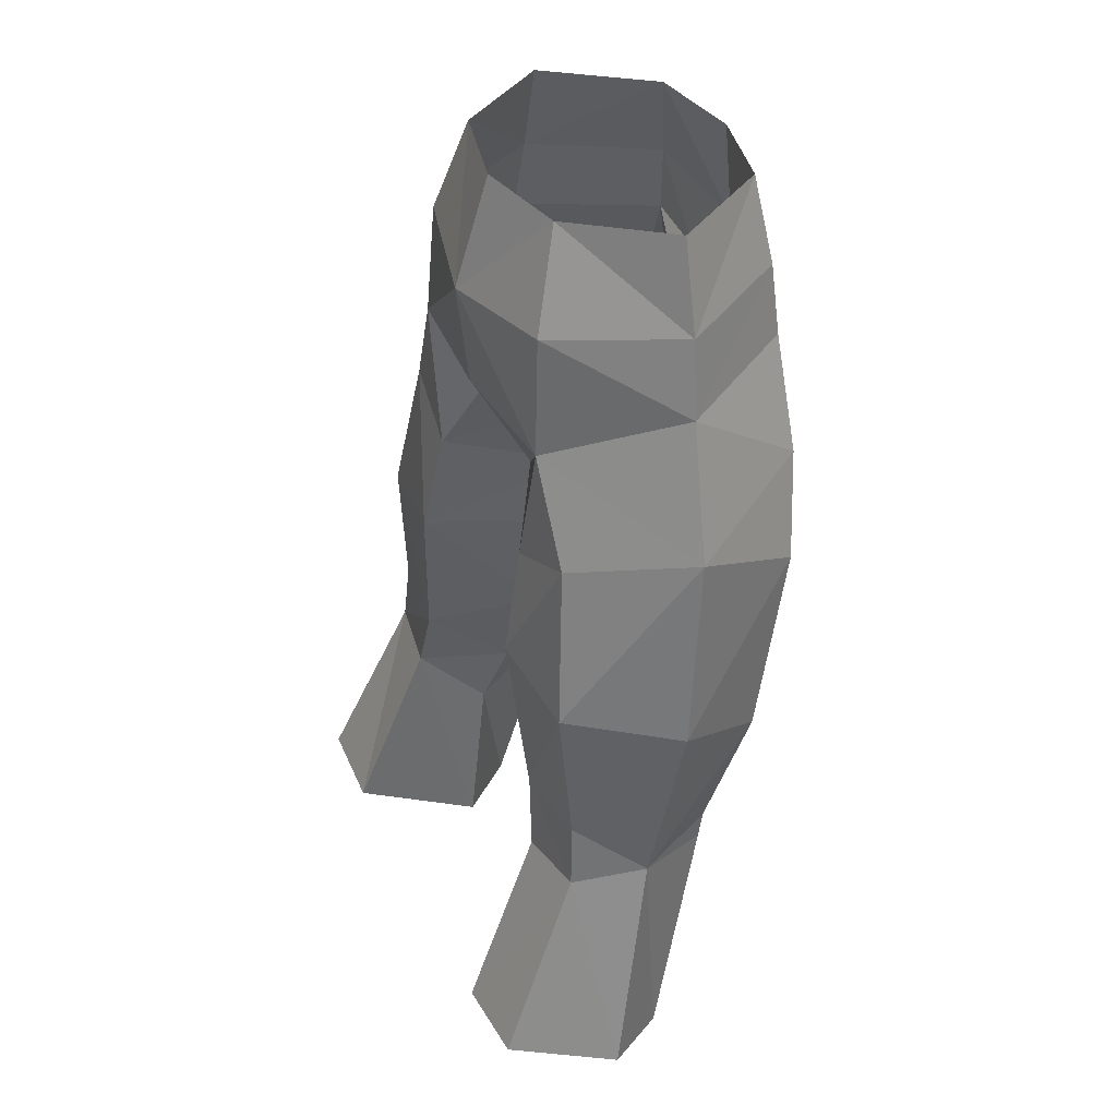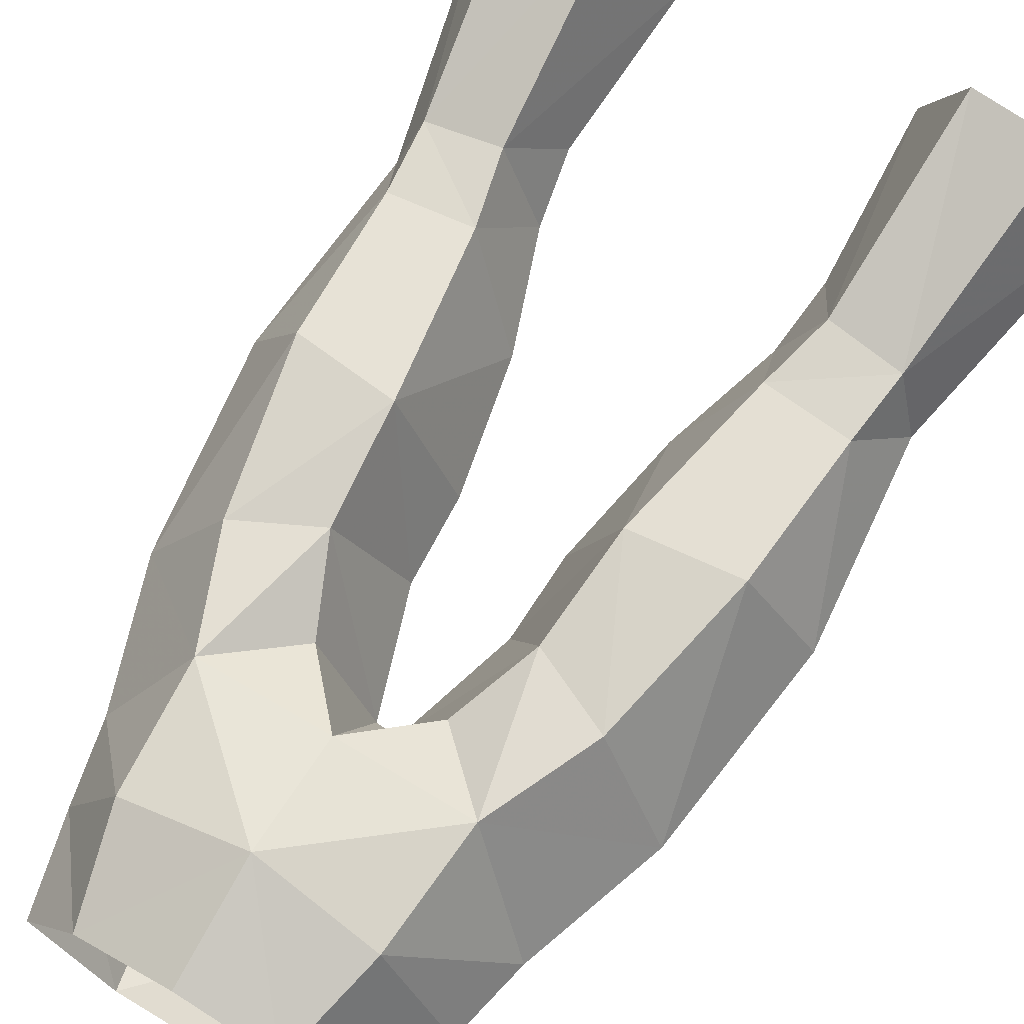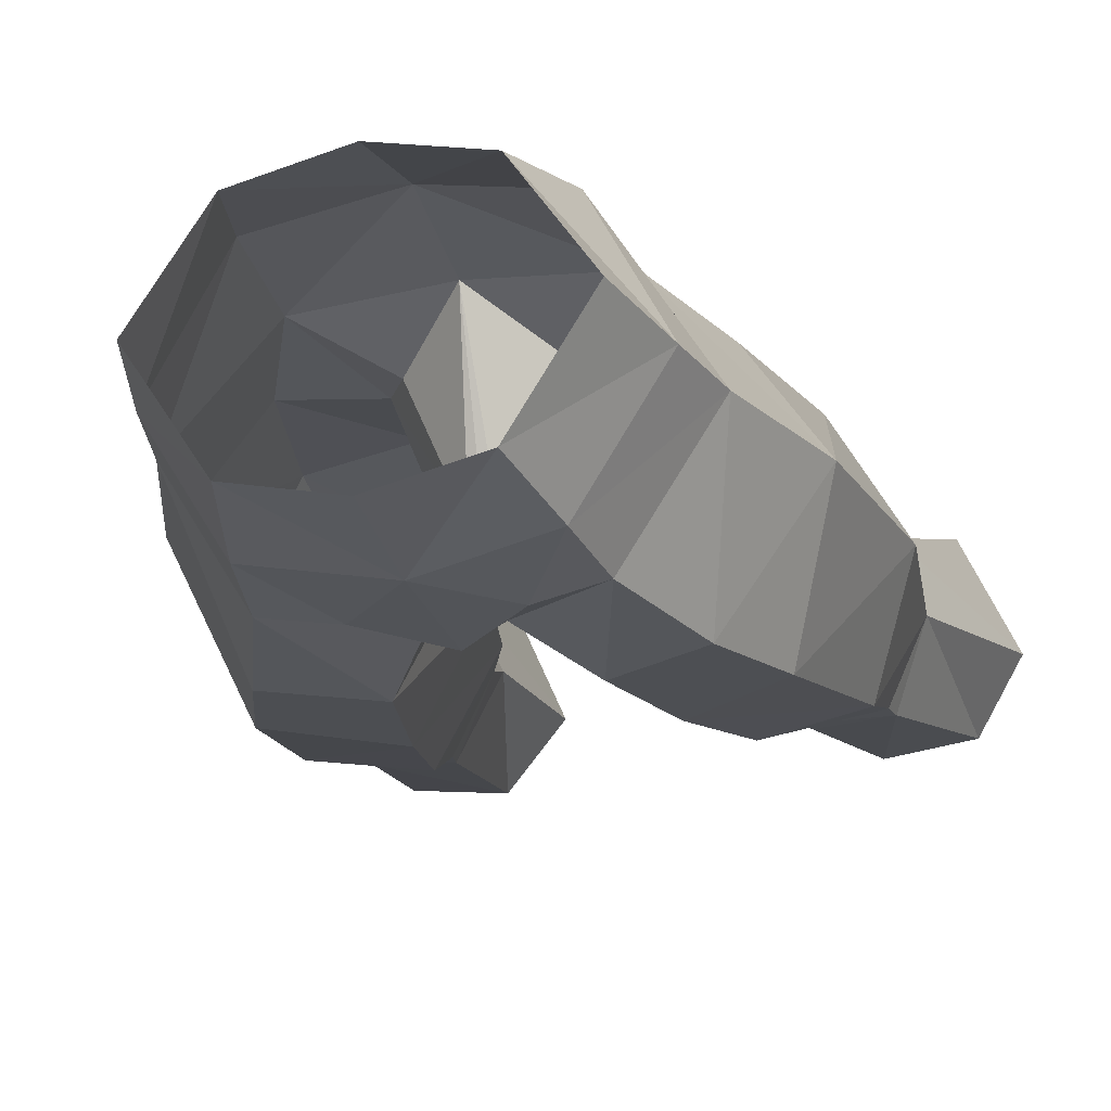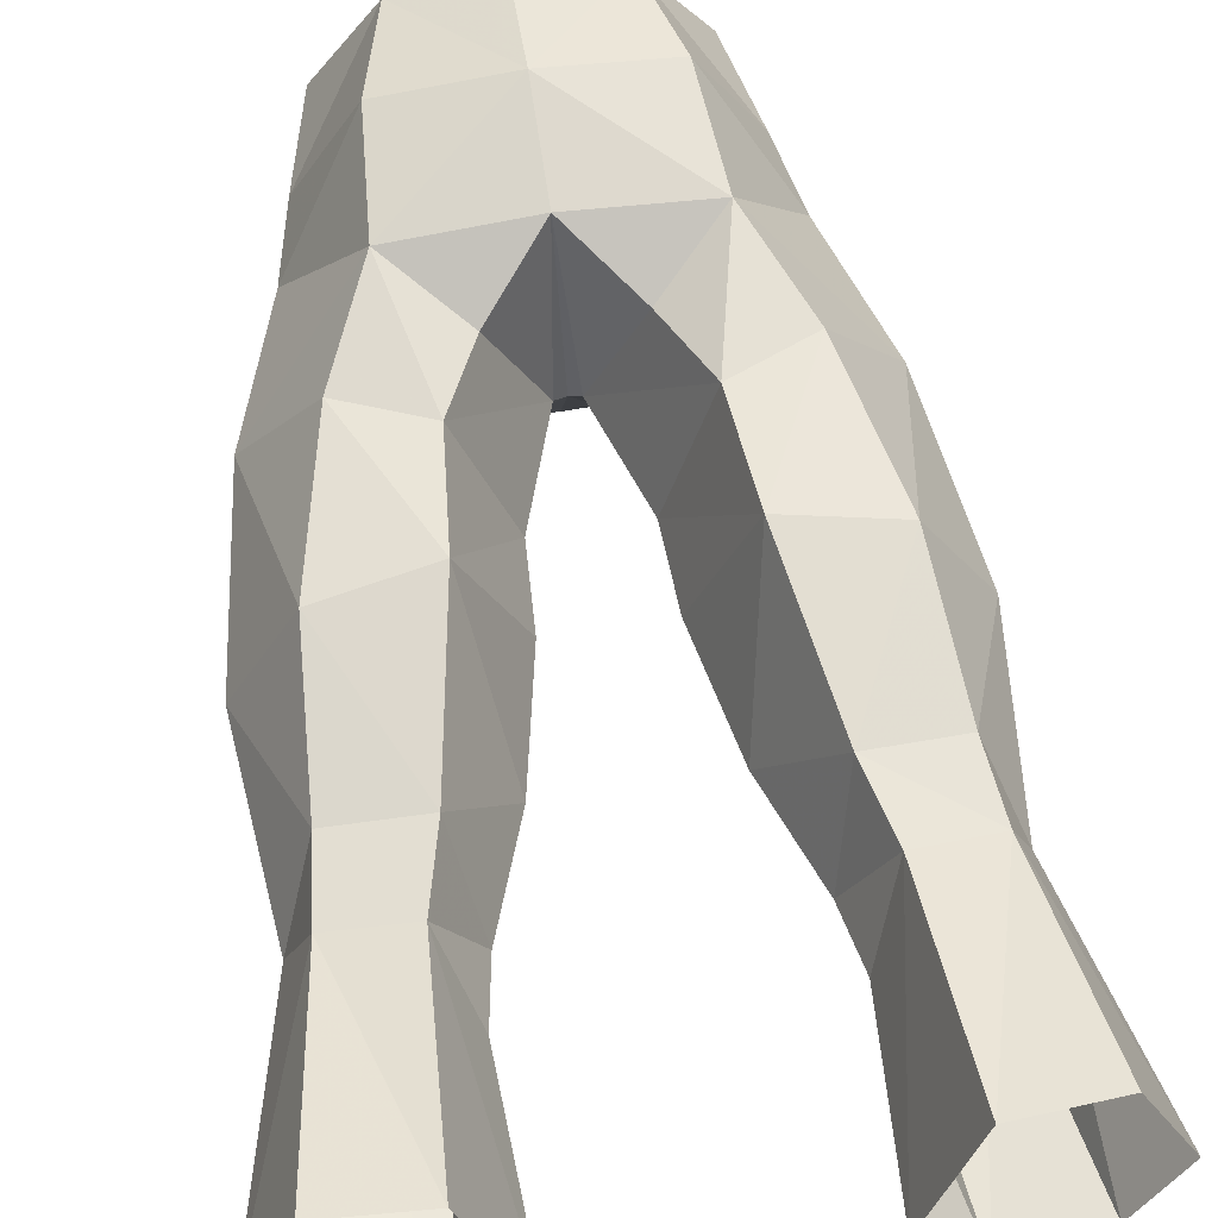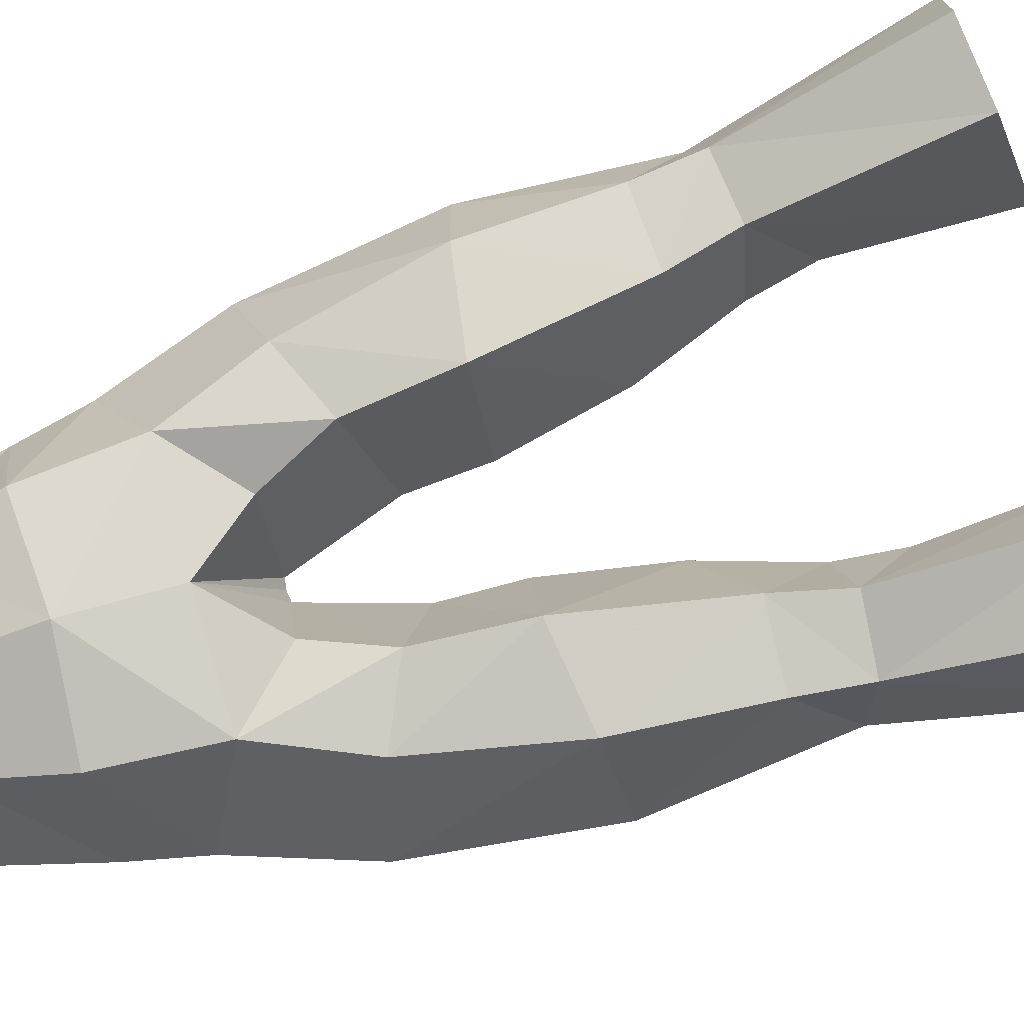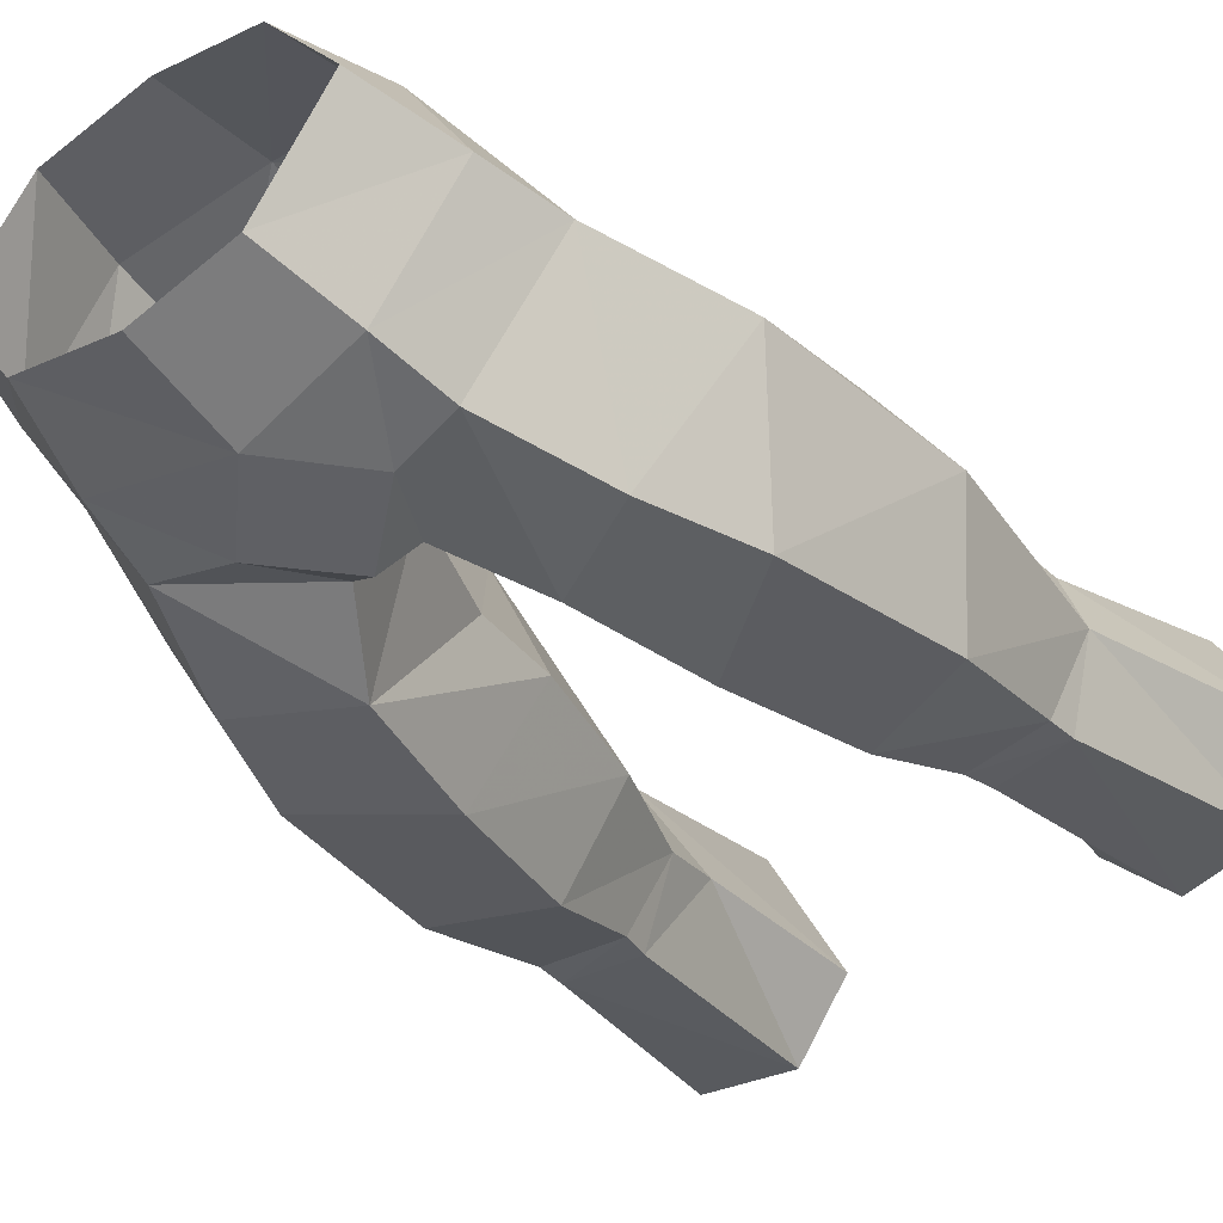
<metadata>
{"format":"obj","ext":"obj","renderer":"f3d","projection":"perspective","resolution":1024,"background":"white","views":[{"elev":41.8,"azim":-115.2,"up":"+Z"},{"elev":66.8,"azim":31.2,"up":"+Y"},{"elev":-24.7,"azim":14.7,"up":"+Y"},{"elev":66.7,"azim":171.2,"up":"+Y"},{"elev":79.1,"azim":73.7,"up":"+Y"},{"elev":-46.6,"azim":36.1,"up":"+Y"}]}
</metadata>
<code>
g demon_trousers_male_107550
v 3.261 -4.441 56.37
v 3.99 -4.938 53.09
v 6.619 -0.5842 53.02
v 5.709 -0.5888 56.5
v 6.285 1.126 20.81
v 5.456 -1.114 29.66
v 4.526 2.587 27.7
v 4.177 3.435 21.22
v 7.988 4.417 32.83
v 7.608 4.773 38.4
v 9.887 0.7498 37.8
v 9.168 1.786 30.55
v 4.915 4.759 32.65
v 5.578 4.991 29.95
v 4.15 1.603 30.09
v 2.768 0.7043 34.05
v 9.439 1.364 21.24
v 11.11 3.837 21.97
v 8.032 -1.038 29.94
v 3.818 5.174 38.96
v 1.836 0.009843 38.73
v 1.695 -0.4044 41.77
v 3.46 4.395 43.06
v 3.366 2.963 56.64
v 4.315 4.003 52.91
v 4.396 -5.127 50.4
v 7.248 -0.4094 50.14
v 3.686 -4.504 39.66
v 4.672 -3.195 34.44
v 8.214 -2.971 35.63
v 7.2 -4.672 42.46
v 5.238 -1.37 30.78
v 7.964 -1.235 31.03
v 5.968 7.921 22.47
v 8.28 4.586 30.19
v 9.287 7.798 22.72
v 2.738 -5.175 44.48
v 1.695 -0.4044 41.77
v 1.836 0.009843 38.73
v -0.06428 -1.005 46
v 0.3429 -1.05 45.94
v 0.9672 -4.535 47.35
v -0.06428 -5.395 47.75
v 4.177 3.435 21.22
v 4.526 2.587 27.7
v -0.06428 -5.555 52.44
v -0.06428 -5.171 56.27
v 2.768 0.7043 34.05
v 4.15 1.603 30.09
v 5.901 -5.222 46.24
v 8.942 -0.08959 45.15
v 6.36 4.078 44.35
v 0.3429 -1.05 45.94
v 2.179 3.331 45.99
v -3.389 -4.441 56.37
v -5.837 -0.5888 56.5
v -6.748 -0.5842 53.02
v -4.119 -4.938 53.09
v -6.414 1.126 20.81
v -4.306 3.435 21.22
v -4.654 2.587 27.7
v -5.584 -1.114 29.66
v -8.116 4.417 32.83
v -9.296 1.786 30.55
v -10.02 0.7498 37.8
v -7.736 4.773 38.4
v -5.043 4.759 32.65
v -2.897 0.7043 34.05
v -4.279 1.603 30.09
v -5.706 4.991 29.95
v -9.567 1.364 21.24
v -8.16 -1.038 29.94
v -11.23 3.837 21.97
v -3.947 5.174 38.96
v -3.589 4.395 43.06
v -1.824 -0.4044 41.77
v -1.964 0.009833 38.73
v -3.495 2.963 56.64
v -4.444 4.003 52.91
v -7.376 -0.4095 50.14
v -4.525 -5.127 50.4
v -3.815 -4.504 39.66
v -7.328 -4.672 42.46
v -8.342 -2.971 35.63
v -4.8 -3.195 34.44
v -8.092 -1.235 31.03
v -5.366 -1.37 30.78
v -6.096 7.921 22.47
v -9.415 7.798 22.72
v -8.408 4.586 30.19
v -2.866 -5.175 44.48
v -1.964 0.009833 38.73
v -1.824 -0.4044 41.77
v -1.096 -4.535 47.35
v -0.4714 -1.05 45.94
v -4.654 2.587 27.7
v -4.306 3.435 21.22
v -4.279 1.603 30.09
v -2.897 0.7043 34.05
v -6.03 -5.222 46.24
v -9.071 -0.0896 45.15
v -6.488 4.078 44.35
v -0.4714 -1.05 45.94
v -2.308 3.331 45.99
v -0.06428 4.623 48.44
v 4.659 4.263 48.38
v 2.202 -5.344 49.89
v -0.06428 -1.005 46
v -0.06428 3.75 56.66
v -0.06428 5.061 52.52
v -4.787 4.263 48.38
v -2.331 -5.344 49.89
f 1 2 3
f 3 4 1
f 5 6 7
f 7 8 5
f 9 10 11
f 11 12 9
f 13 14 15
f 15 16 13
f 17 18 12
f 12 19 17
f 20 21 22
f 22 23 20
f 24 4 3
f 3 25 24
f 2 26 27
f 27 3 2
f 20 13 16
f 16 21 20
f 28 29 30
f 30 31 28
f 29 32 33
f 33 30 29
f 34 14 35
f 35 36 34
f 19 6 5
f 5 17 19
f 37 38 39
f 39 28 37
f 13 9 35
f 35 14 13
f 10 9 13
f 13 20 10
f 40 41 42
f 42 43 40
f 14 34 44
f 44 45 14
f 46 2 1
f 1 47 46
f 29 48 49
f 49 32 29
f 50 51 27
f 27 26 50
f 28 39 48
f 48 29 28
f 32 6 19
f 19 33 32
f 37 28 31
f 31 50 37
f 52 10 20
f 20 23 52
f 53 54 23
f 23 22 53
f 18 36 35
f 35 12 18
f 55 56 57
f 57 58 55
f 59 60 61
f 61 62 59
f 63 64 65
f 65 66 63
f 67 68 69
f 69 70 67
f 71 72 64
f 64 73 71
f 74 75 76
f 76 77 74
f 78 79 57
f 57 56 78
f 58 57 80
f 80 81 58
f 74 77 68
f 68 67 74
f 82 83 84
f 84 85 82
f 85 84 86
f 86 87 85
f 88 89 90
f 90 70 88
f 72 71 59
f 59 62 72
f 91 82 92
f 92 93 91
f 67 70 90
f 90 63 67
f 66 74 67
f 67 63 66
f 40 43 94
f 94 95 40
f 70 96 97
f 97 88 70
f 46 47 55
f 55 58 46
f 85 87 98
f 98 99 85
f 100 81 80
f 80 101 100
f 82 85 99
f 99 92 82
f 87 86 72
f 72 62 87
f 91 100 83
f 83 82 91
f 102 75 74
f 74 66 102
f 103 76 75
f 75 104 103
f 73 64 90
f 90 89 73
f 9 12 35
f 54 105 106
f 10 52 51
f 106 23 54
f 46 43 107
f 3 27 25
f 2 46 107
f 42 107 43
f 105 53 108
f 37 50 26
f 51 31 11
f 11 10 51
f 2 107 26
f 25 27 106
f 30 33 12
f 45 15 14
f 11 30 12
f 11 31 30
f 106 27 51
f 109 24 110
f 42 26 107
f 42 41 37
f 42 37 26
f 25 106 110
f 49 6 32
f 50 31 51
f 106 105 110
f 24 25 110
f 52 106 51
f 106 52 23
f 37 41 38
f 105 54 53
f 7 6 49
f 12 33 19
f 63 90 64
f 104 111 105
f 66 101 102
f 111 104 75
f 46 112 43
f 57 79 80
f 58 112 46
f 94 43 112
f 105 108 103
f 91 81 100
f 101 65 83
f 65 101 66
f 58 81 112
f 79 111 80
f 84 64 86
f 96 70 69
f 65 64 84
f 65 84 83
f 111 101 80
f 109 110 78
f 94 112 81
f 94 91 95
f 94 81 91
f 79 110 111
f 98 87 62
f 100 101 83
f 111 110 105
f 78 110 79
f 102 101 111
f 111 75 102
f 91 93 95
f 105 103 104
f 61 98 62
f 64 72 86

</code>
